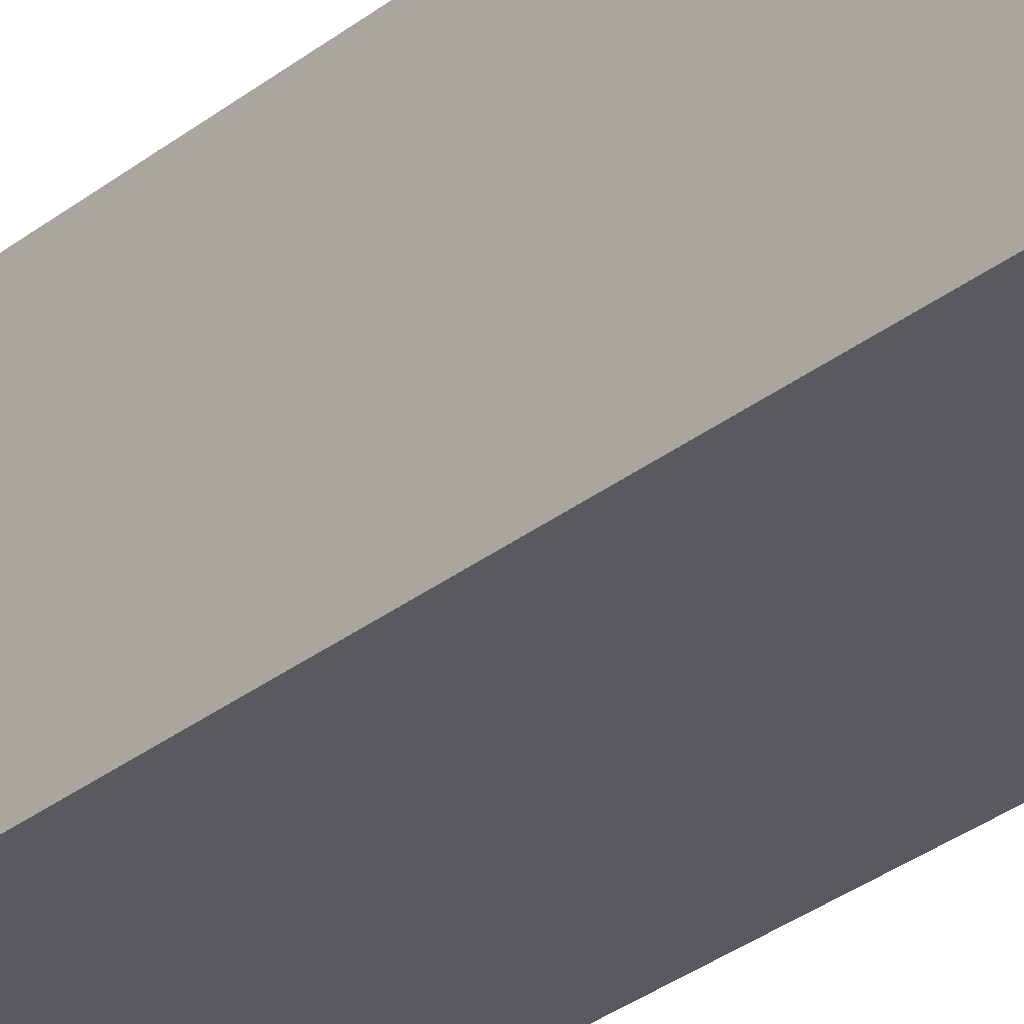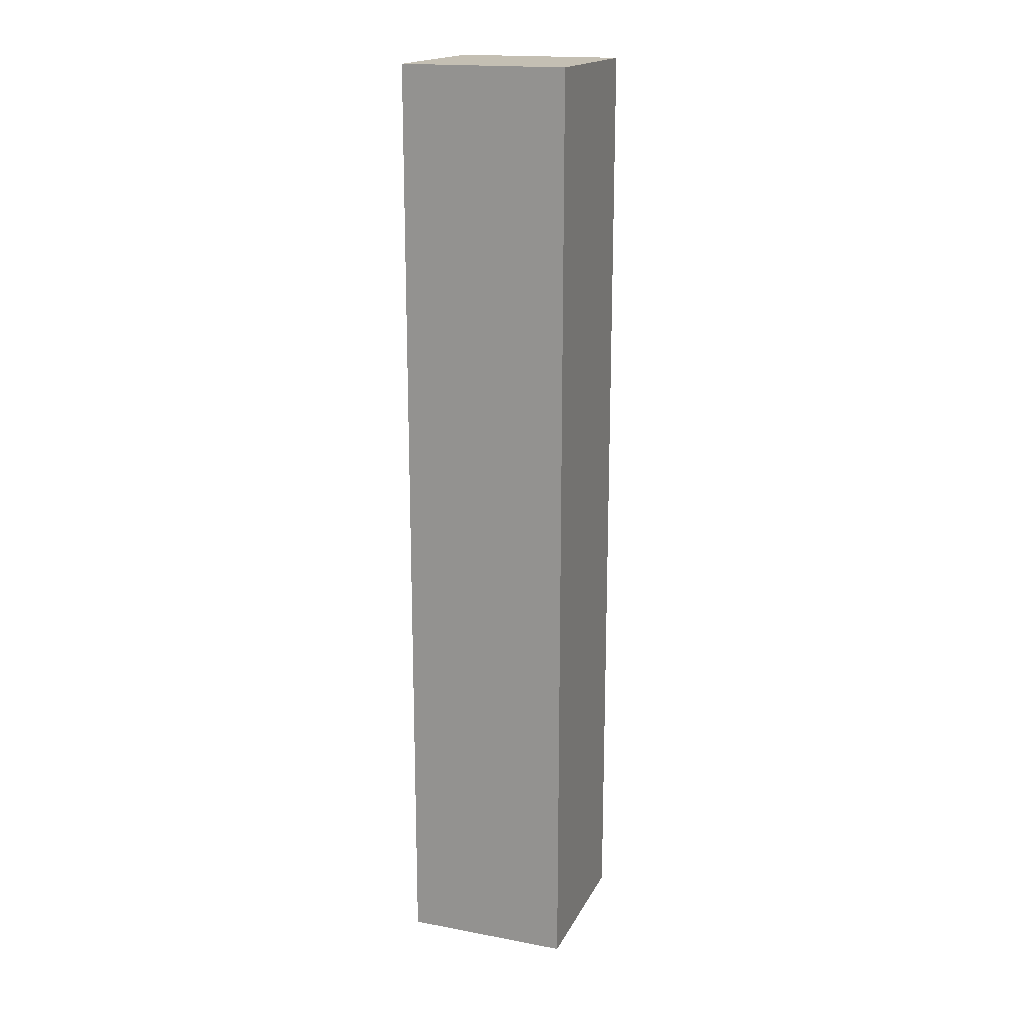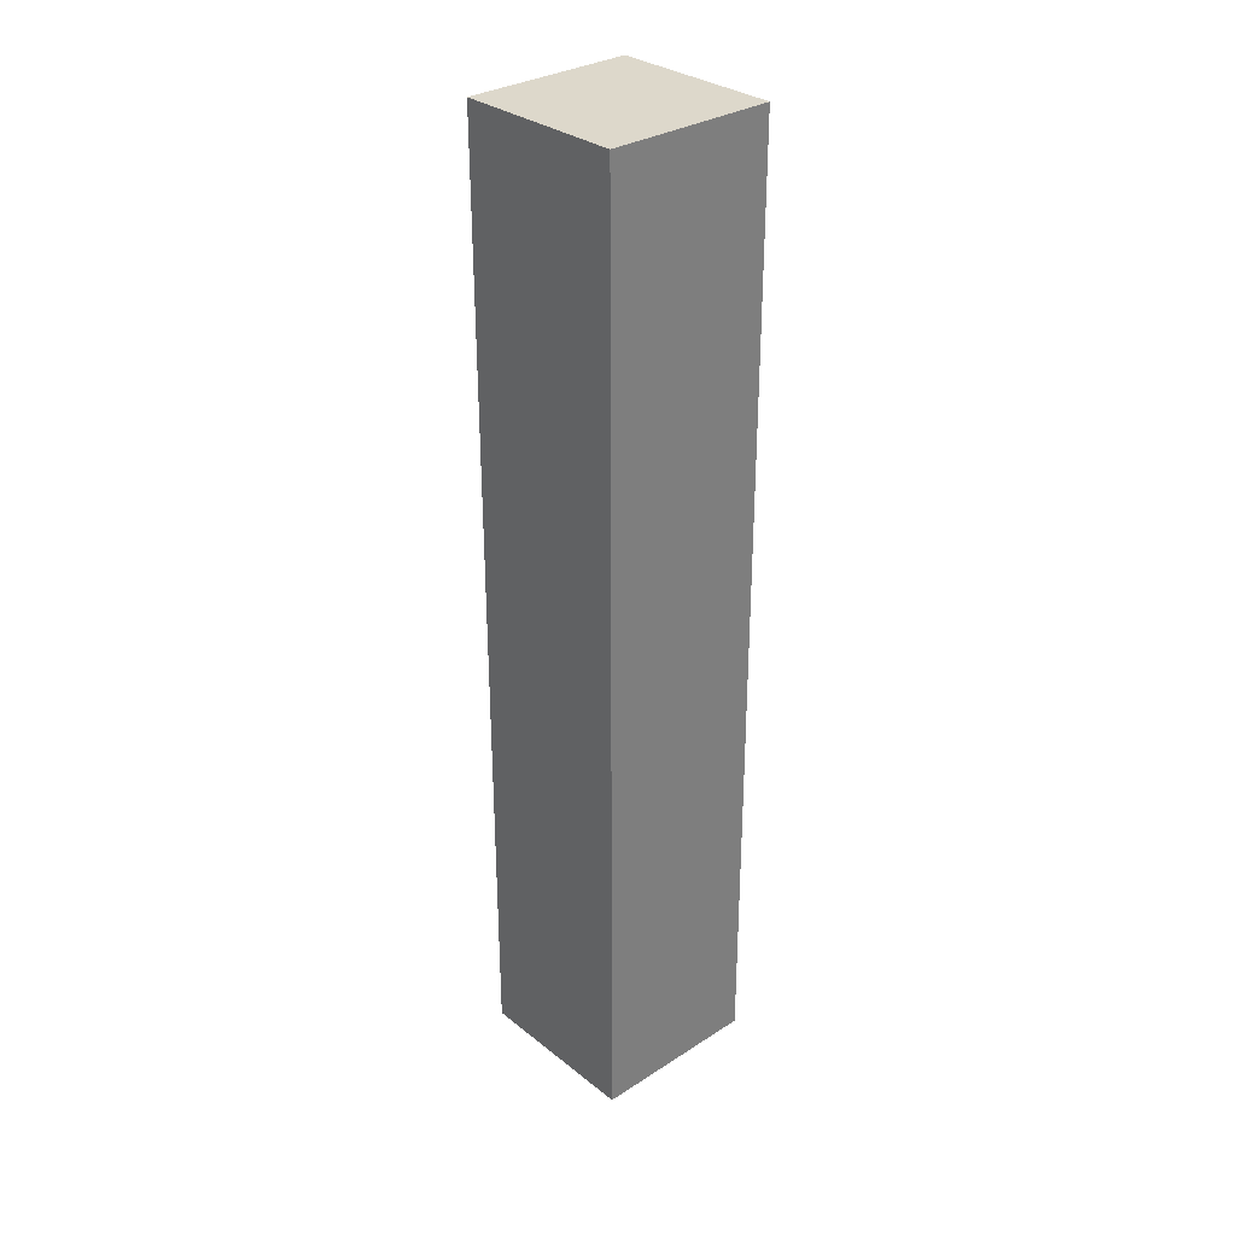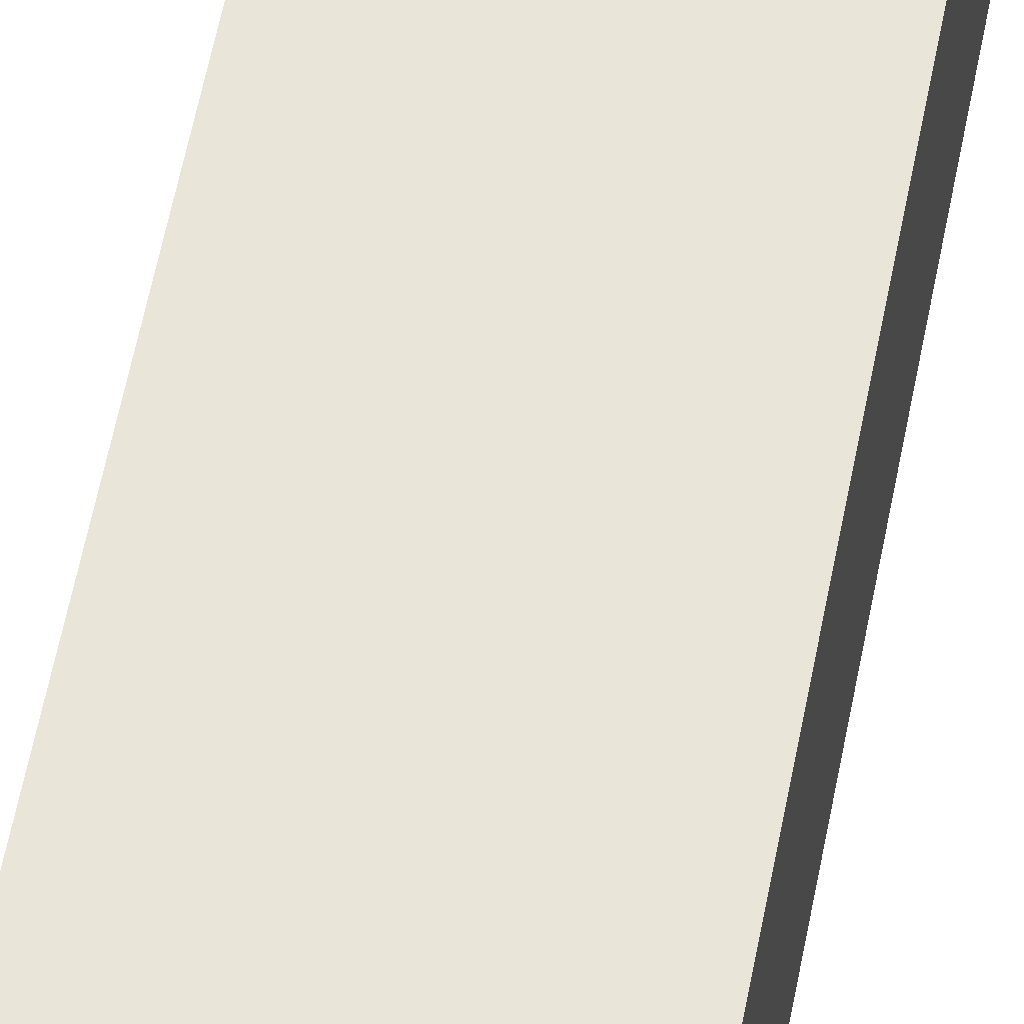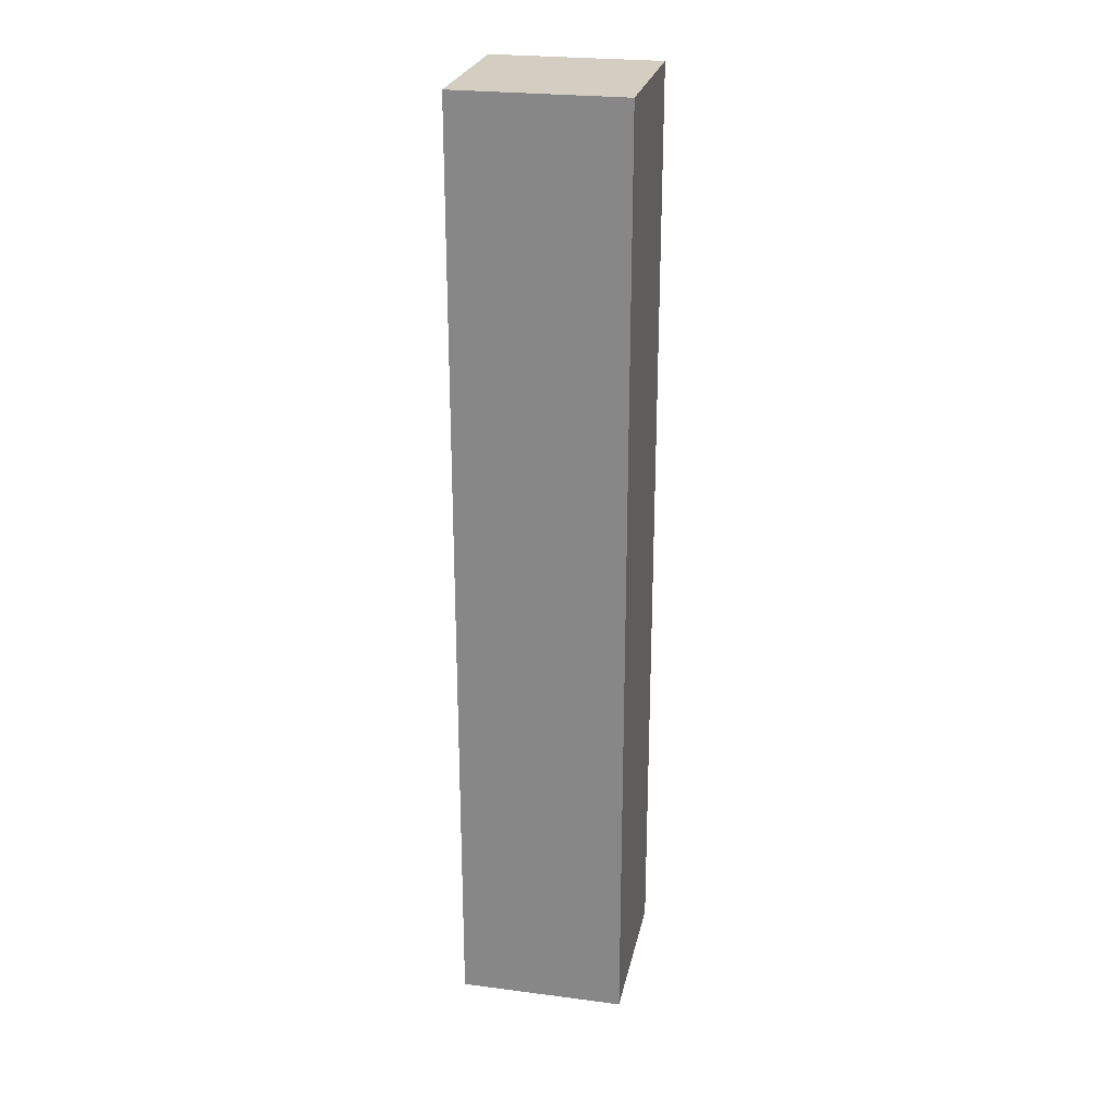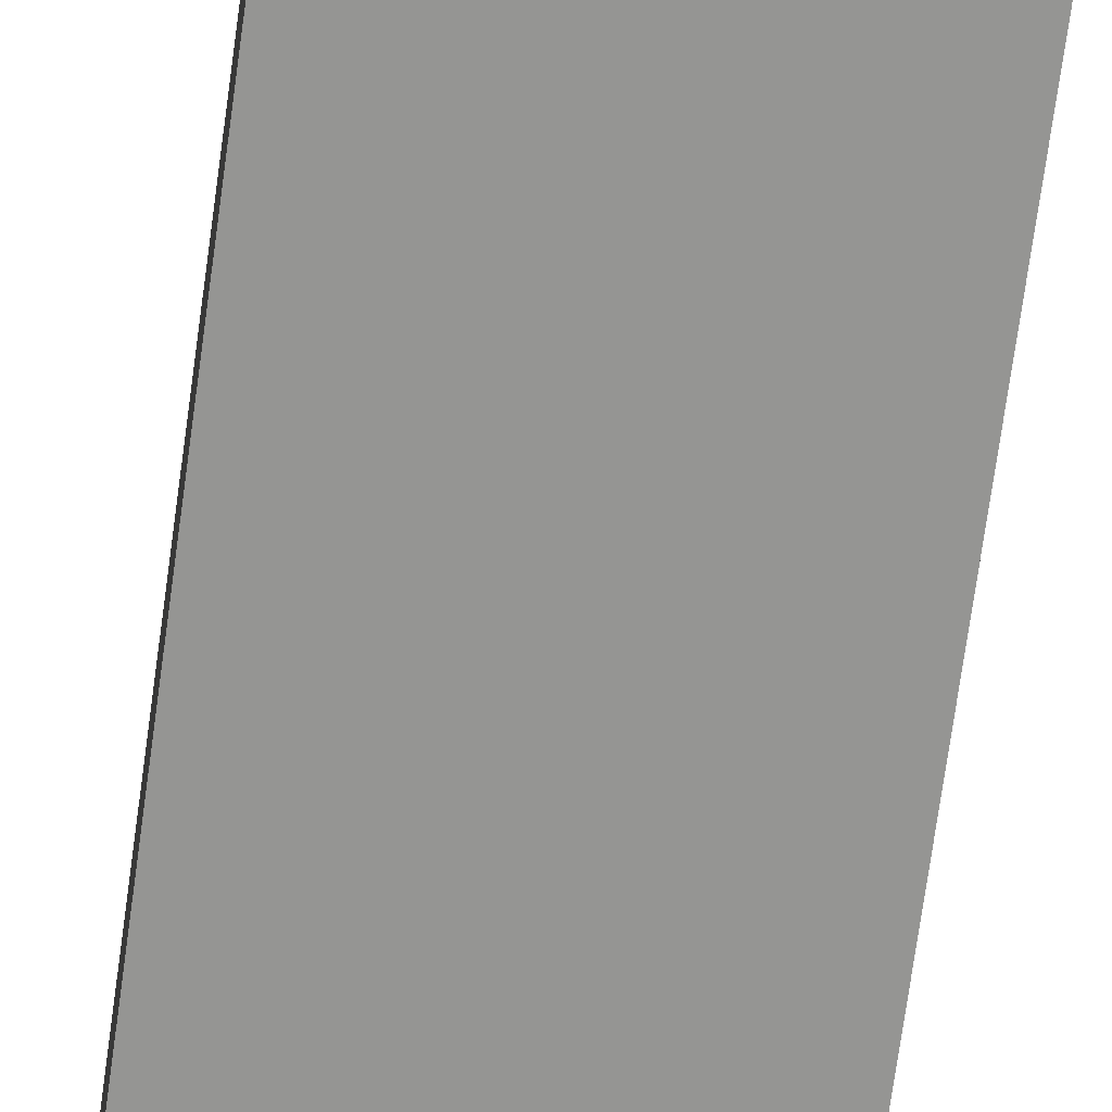
<metadata>
{"format":"obj","ext":"obj","renderer":"f3d","projection":"perspective","resolution":1024,"background":"white","views":[{"elev":-31.3,"azim":137.9,"up":"+Z"},{"elev":17.8,"azim":110.0,"up":"+Y"},{"elev":31.4,"azim":47.8,"up":"+Y"},{"elev":58.6,"azim":10.9,"up":"+Z"},{"elev":25.2,"azim":11.8,"up":"+Y"},{"elev":-67.3,"azim":172.4,"up":"+Z"}]}
</metadata>
<code>
o
v 9.7 4 -5.3
v 9.7 4 -5.6
v 9.7 4.3 -5.3
v 9.7 4.3 -5.6
v 9.7 4.4 -5.3
v 9.7 4.4 -5.6
v 9.7 5.7 -5.3
v 9.7 5.7 -5.6
v 10 4 -5.3
v 10 4 -5.6
v 10 4.3 -5.3
v 10 4.3 -5.6
v 10 4.4 -5.3
v 10 4.4 -5.6
v 10 5.7 -5.3
v 10 5.7 -5.6
v 9.7 4 -5.3
v 9.7 4.3 -5.3
v 9.7 4.4 -5.3
v 9.7 5.7 -5.3
v 10 4 -5.3
v 10 4.3 -5.3
v 10 4.4 -5.3
v 10 5.7 -5.3
v 9.7 4 -5.6
v 9.7 4.3 -5.6
v 9.7 4.4 -5.6
v 9.7 5.7 -5.6
v 10 4 -5.6
v 10 4.3 -5.6
v 10 4.4 -5.6
v 10 5.7 -5.6
v 9.7 4 -5.3
v 10 4 -5.3
v 9.7 4 -5.6
v 10 4 -5.6
v 9.7 5.7 -5.3
v 10 5.7 -5.3
v 9.7 5.7 -5.6
v 10 5.7 -5.6
f 3 2 1
f 4 2 3
f 5 4 3
f 6 4 5
f 7 6 5
f 8 6 7
f 9 10 11
f 11 10 12
f 11 12 13
f 13 12 14
f 13 14 15
f 15 14 16
f 21 18 17
f 22 19 18
f 22 18 21
f 23 20 19
f 23 19 22
f 24 20 23
f 25 26 29
f 26 27 30
f 29 26 30
f 27 28 31
f 30 27 31
f 31 28 32
f 35 34 33
f 36 34 35
f 37 38 39
f 39 38 40

</code>
